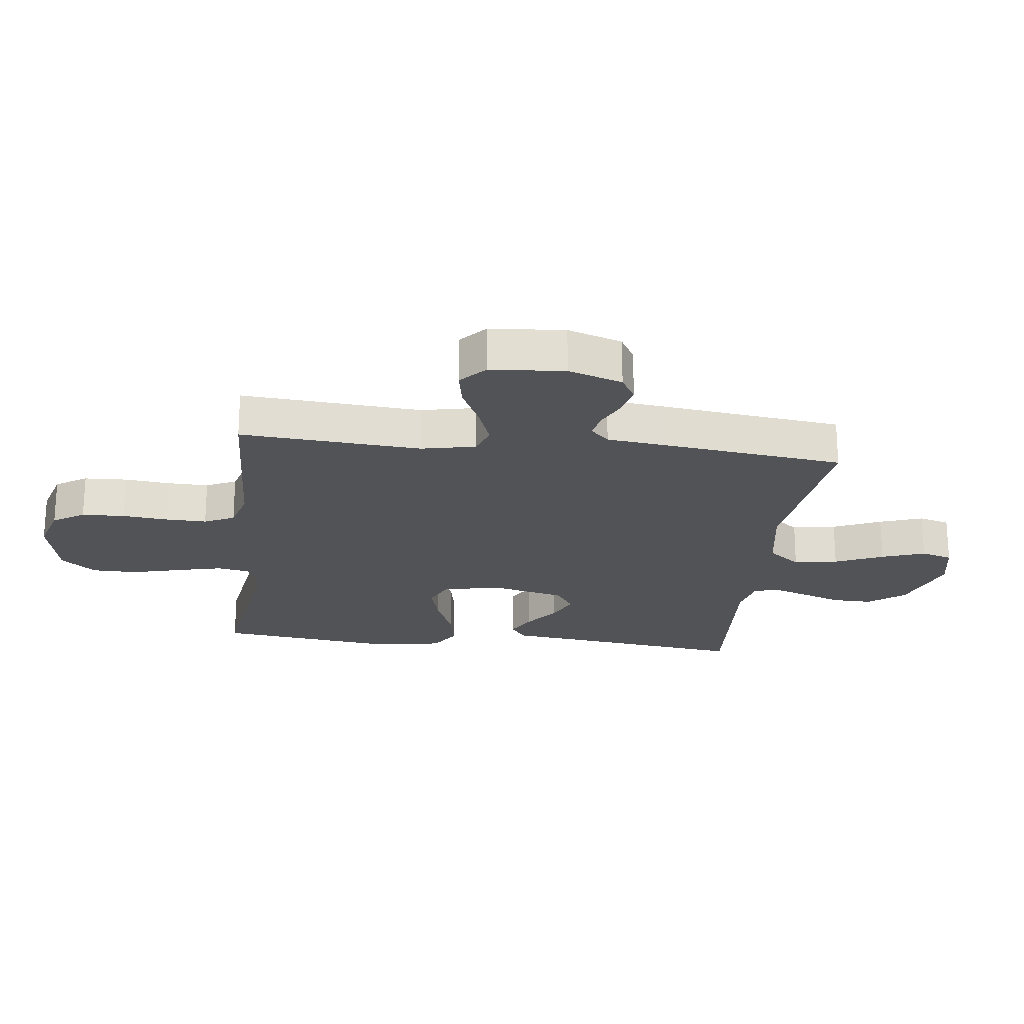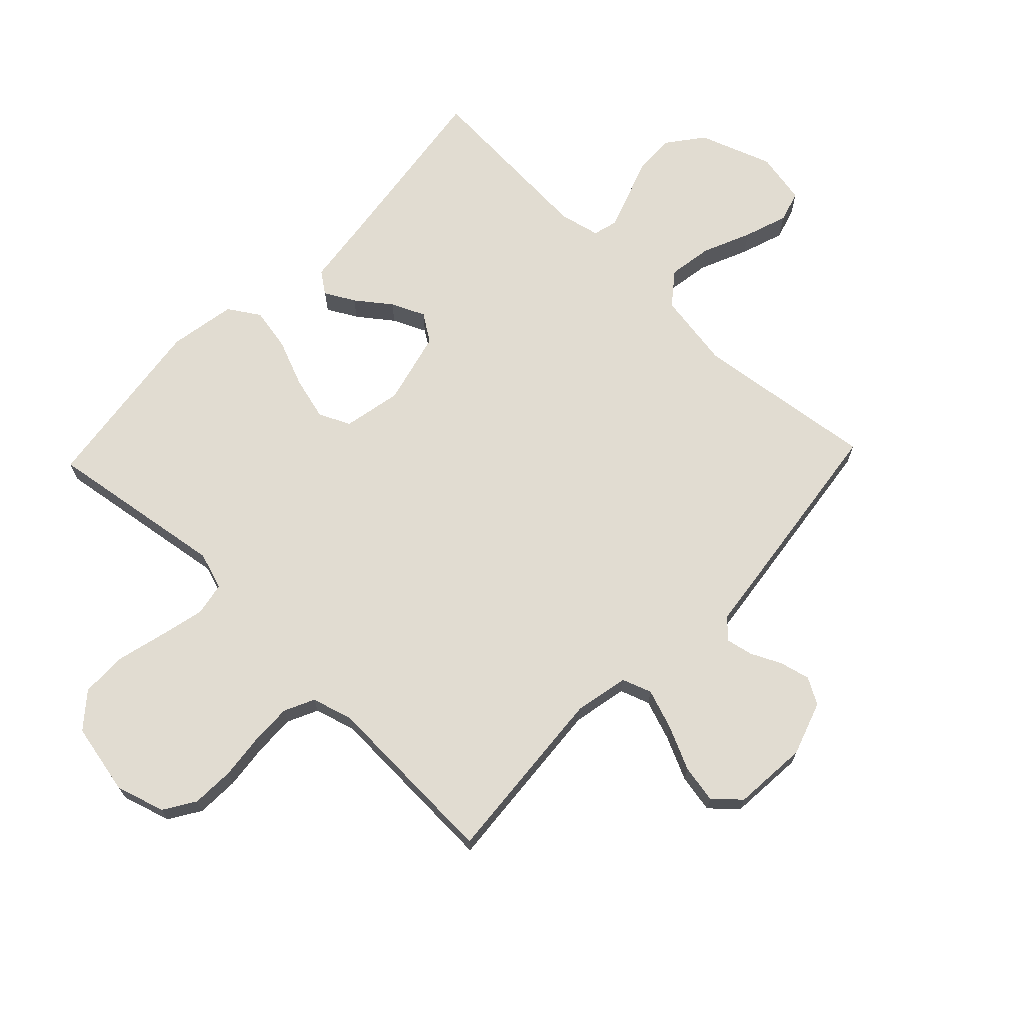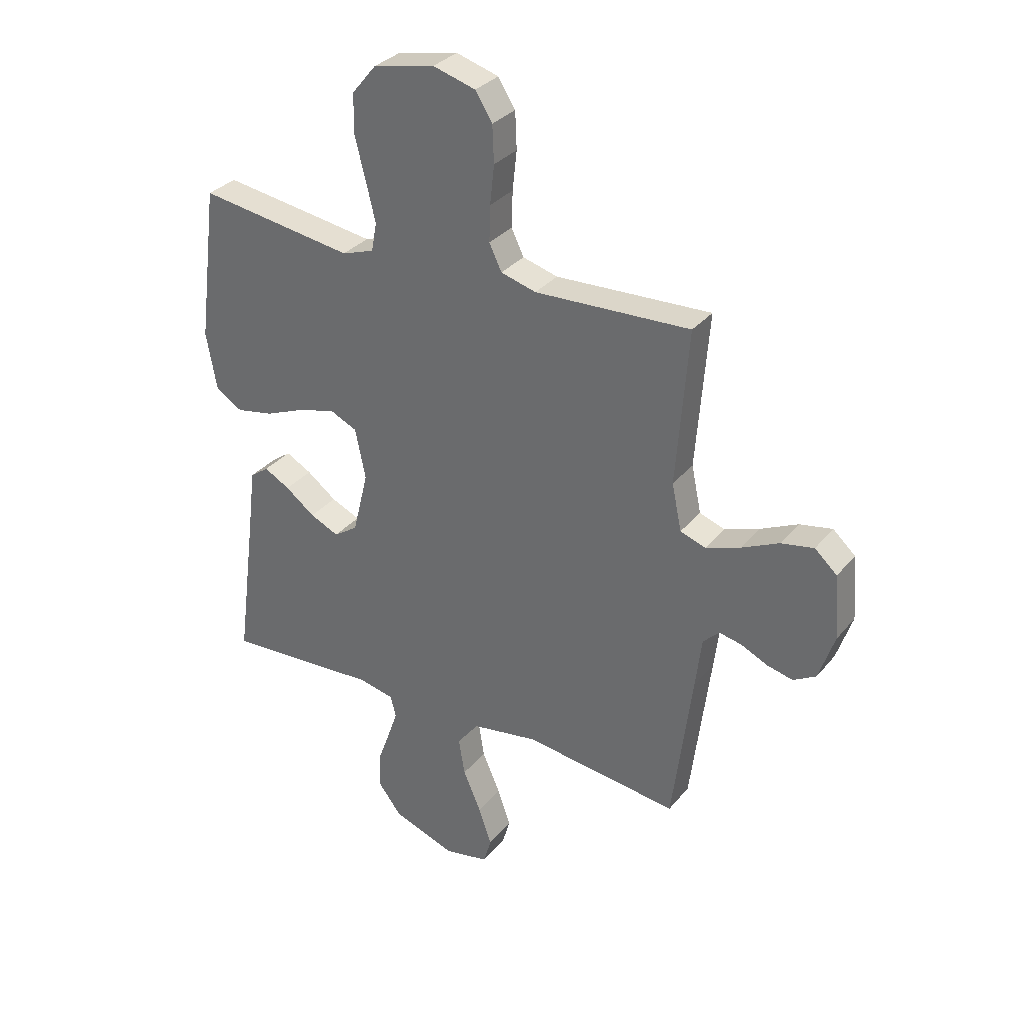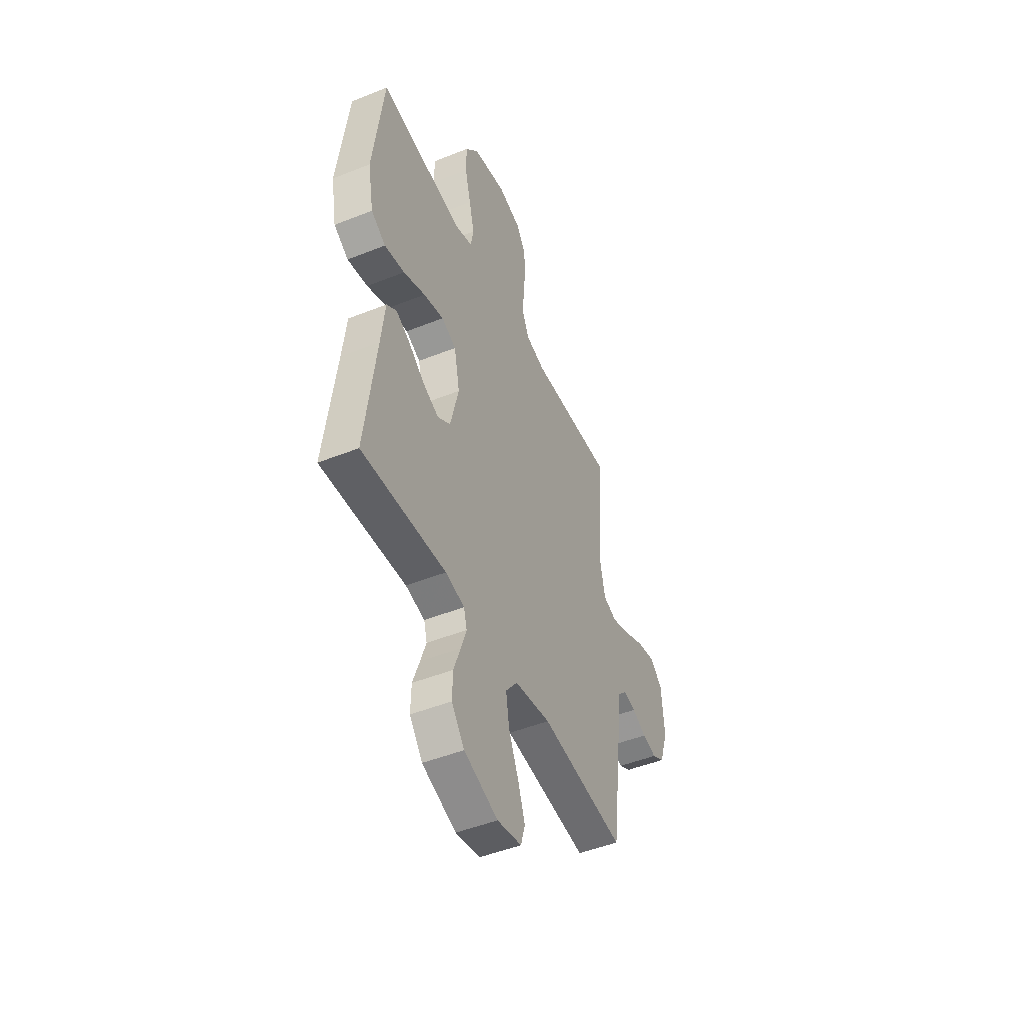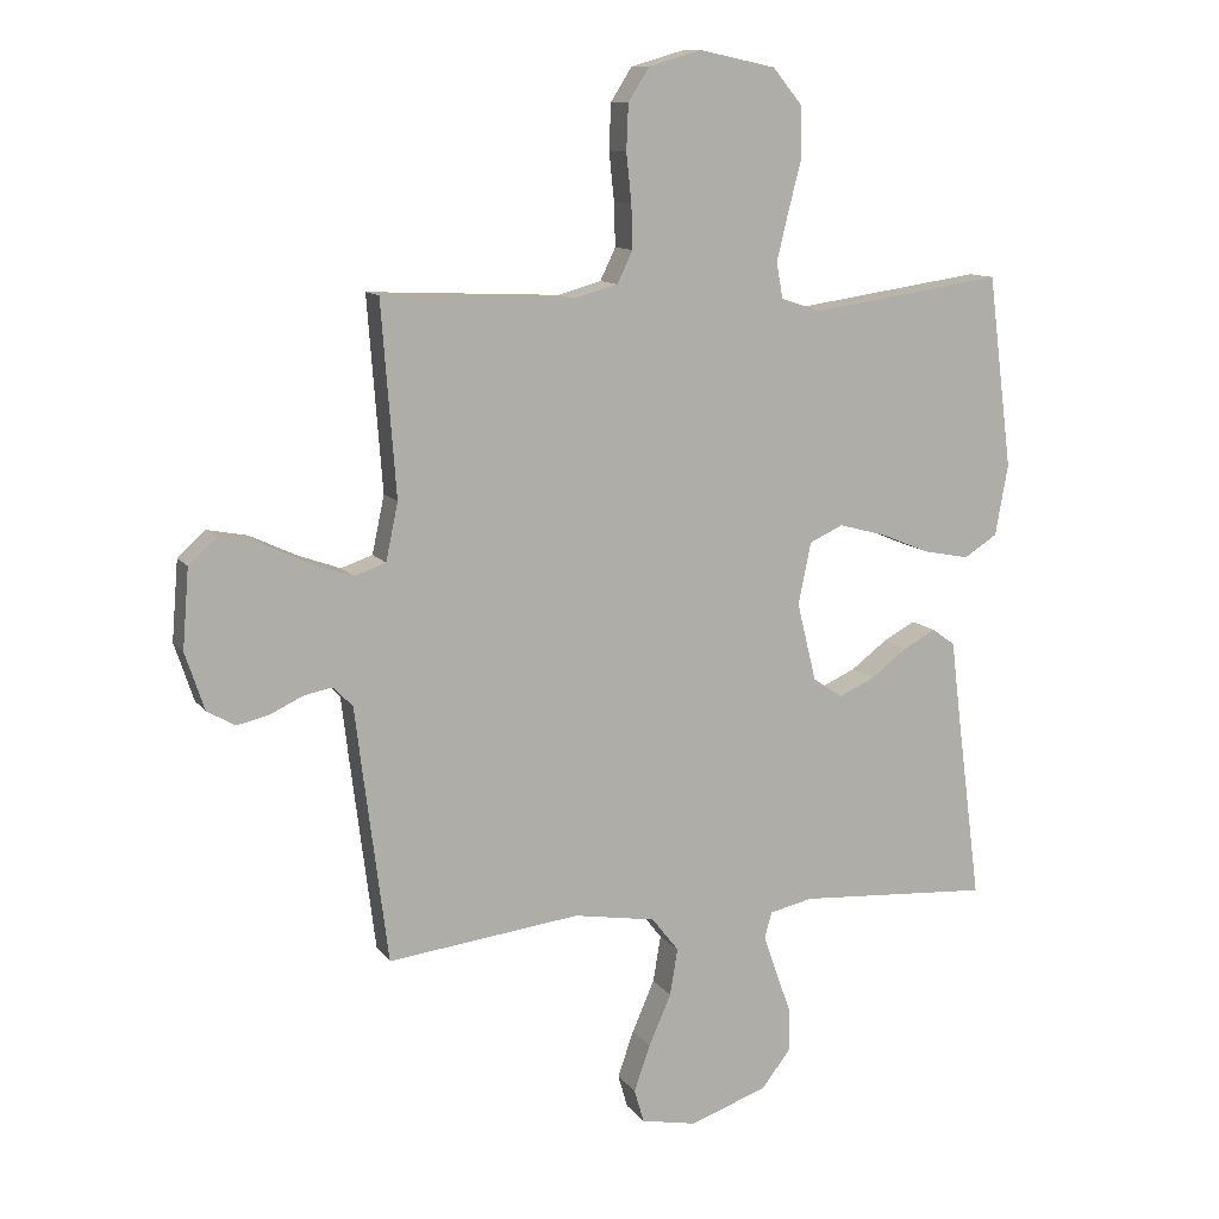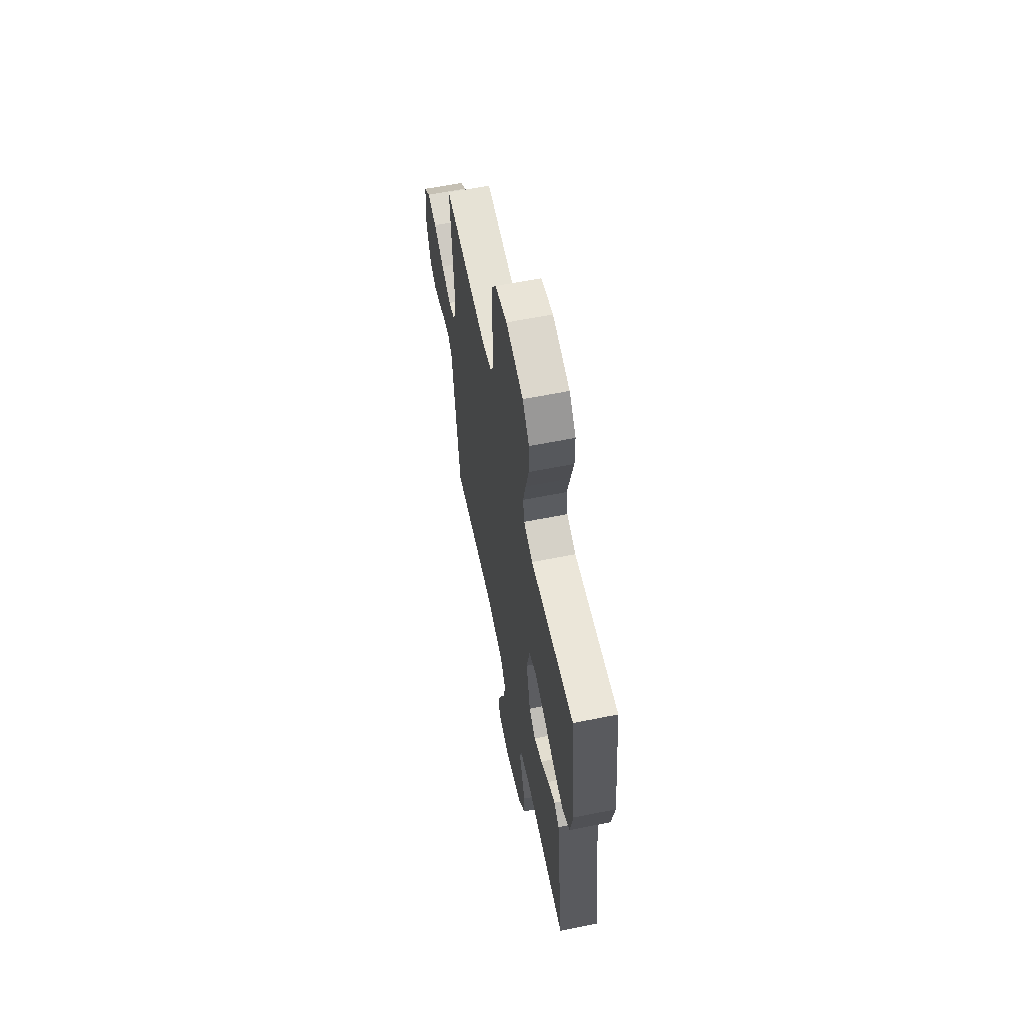
<metadata>
{"format":"obj","ext":"obj","renderer":"f3d","projection":"perspective","resolution":1024,"background":"white","views":[{"elev":-22.0,"azim":83.3,"up":"+Y"},{"elev":69.3,"azim":43.6,"up":"+Y"},{"elev":32.1,"azim":32.5,"up":"+Z"},{"elev":-47.7,"azim":-65.8,"up":"+Z"},{"elev":11.1,"azim":158.6,"up":"+Z"},{"elev":61.7,"azim":-101.5,"up":"+Z"}]}
</metadata>
<code>
v 0.5 0.07 0.5
v 0.477 0.07 0.2
v 0.496 0.07 0.11
v 0.545 0.07 0.093
v 0.612 0.07 0.117
v 0.684 0.07 0.151
v 0.747 0.07 0.163
v 0.79 0.07 0.124
v 0.8 0.07 0
v 0.77 0.07 -0.09
v 0.726 0.07 -0.115
v 0.676 0.07 -0.103
v 0.625 0.07 -0.079
v 0.581 0.07 -0.07
v 0.55 0.07 -0.101
v 0.538 0.07 -0.2
v 0.5 0.07 -0.5
v 0.2 0.07 -0.463
v 0.072 0.07 -0.484
v 0.03 0.07 -0.538
v 0.042 0.07 -0.611
v 0.077 0.07 -0.691
v 0.102 0.07 -0.763
v 0.087 0.07 -0.815
v 0 0.07 -0.832
v -0.121 0.07 -0.789
v -0.167 0.07 -0.729
v -0.165 0.07 -0.662
v -0.141 0.07 -0.595
v -0.121 0.07 -0.537
v -0.132 0.07 -0.496
v -0.2 0.07 -0.481
v -0.5 0.07 -0.5
v -0.461 0.07 -0.2
v -0.447 0.07 -0.084
v -0.411 0.07 -0.058
v -0.361 0.07 -0.085
v -0.304 0.07 -0.128
v -0.248 0.07 -0.153
v -0.202 0.07 -0.122
v -0.172 0.07 0
v -0.192 0.07 0.097
v -0.244 0.07 0.121
v -0.316 0.07 0.102
v -0.394 0.07 0.07
v -0.466 0.07 0.056
v -0.518 0.07 0.089
v -0.538 0.07 0.2
v -0.5 0.07 0.5
v -0.2 0.07 0.456
v -0.138 0.07 0.477
v -0.128 0.07 0.532
v -0.146 0.07 0.607
v -0.167 0.07 0.689
v -0.166 0.07 0.765
v -0.119 0.07 0.822
v 0 0.07 0.847
v 0.082 0.07 0.823
v 0.115 0.07 0.771
v 0.118 0.07 0.7
v 0.11 0.07 0.625
v 0.108 0.07 0.556
v 0.132 0.07 0.506
v 0.2 0.07 0.487
v 0.5 0 0.5
v 0.477 0 0.2
v 0.496 0 0.11
v 0.545 0 0.093
v 0.612 0 0.117
v 0.684 0 0.151
v 0.747 0 0.163
v 0.79 0 0.124
v 0.8 0 0
v 0.77 0 -0.09
v 0.726 0 -0.115
v 0.676 0 -0.103
v 0.625 0 -0.079
v 0.581 0 -0.07
v 0.55 0 -0.101
v 0.538 0 -0.2
v 0.5 0 -0.5
v 0.2 0 -0.463
v 0.072 0 -0.484
v 0.03 0 -0.538
v 0.042 0 -0.611
v 0.077 0 -0.691
v 0.102 0 -0.763
v 0.087 0 -0.815
v 0 0 -0.832
v -0.121 0 -0.789
v -0.167 0 -0.729
v -0.165 0 -0.662
v -0.141 0 -0.595
v -0.121 0 -0.537
v -0.132 0 -0.496
v -0.2 0 -0.481
v -0.5 0 -0.5
v -0.461 0 -0.2
v -0.447 0 -0.084
v -0.411 0 -0.058
v -0.361 0 -0.085
v -0.304 0 -0.128
v -0.248 0 -0.153
v -0.202 0 -0.122
v -0.172 0 0
v -0.192 0 0.097
v -0.244 0 0.121
v -0.316 0 0.102
v -0.394 0 0.07
v -0.466 0 0.056
v -0.518 0 0.089
v -0.538 0 0.2
v -0.5 0 0.5
v -0.2 0 0.456
v -0.138 0 0.477
v -0.128 0 0.532
v -0.146 0 0.607
v -0.167 0 0.689
v -0.166 0 0.765
v -0.119 0 0.822
v 0 0 0.847
v 0.082 0 0.823
v 0.115 0 0.771
v 0.118 0 0.7
v 0.11 0 0.625
v 0.108 0 0.556
v 0.132 0 0.506
v 0.2 0 0.487
f 59 60 61
f 58 59 61
f 57 58 61
f 56 57 61
f 55 56 61
f 54 55 61
f 53 54 61
f 52 53 61 62
f 51 52 62 63
f 48 49 50
f 47 48 50
f 46 47 50
f 45 46 50
f 44 45 50
f 51 63 64
f 50 51 64
f 44 50 64
f 43 44 64
f 36 37 38
f 35 36 38
f 34 35 38
f 34 38 39
f 33 34 39
f 32 33 39
f 31 32 39 40
f 27 28 29
f 26 27 29
f 25 26 29
f 24 25 29
f 23 24 29
f 22 23 29
f 21 22 29
f 20 21 29 30
f 31 40 41
f 30 31 41
f 20 30 41
f 19 20 41
f 15 16 17 18
f 11 12 13
f 10 11 13
f 9 10 13
f 8 9 13
f 7 8 13
f 6 7 13
f 5 6 13
f 4 5 13 14
f 3 4 14 15
f 64 1 2
f 43 64 2
f 42 43 2
f 19 41 42
f 18 19 42
f 15 18 42
f 3 15 42
f 2 3 42
f 125 124 123
f 125 123 122
f 125 122 121
f 125 121 120
f 125 120 119
f 125 119 118
f 125 118 117
f 126 125 117 116
f 127 126 116 115
f 114 113 112
f 114 112 111
f 114 111 110
f 114 110 109
f 114 109 108
f 128 127 115
f 128 115 114
f 128 114 108
f 128 108 107
f 102 101 100
f 102 100 99
f 102 99 98
f 103 102 98
f 103 98 97
f 103 97 96
f 104 103 96 95
f 93 92 91
f 93 91 90
f 93 90 89
f 93 89 88
f 93 88 87
f 93 87 86
f 93 86 85
f 94 93 85 84
f 105 104 95
f 105 95 94
f 105 94 84
f 105 84 83
f 82 81 80 79
f 77 76 75
f 77 75 74
f 77 74 73
f 77 73 72
f 77 72 71
f 77 71 70
f 77 70 69
f 78 77 69 68
f 79 78 68 67
f 66 65 128
f 66 128 107
f 66 107 106
f 106 105 83
f 106 83 82
f 106 82 79
f 106 79 67
f 106 67 66
f 1 65 66 2
f 2 66 67 3
f 3 67 68 4
f 4 68 69 5
f 5 69 70 6
f 6 70 71 7
f 7 71 72 8
f 8 72 73 9
f 9 73 74 10
f 10 74 75 11
f 11 75 76 12
f 12 76 77 13
f 13 77 78 14
f 14 78 79 15
f 15 79 80 16
f 16 80 81 17
f 17 81 82 18
f 18 82 83 19
f 19 83 84 20
f 20 84 85 21
f 21 85 86 22
f 22 86 87 23
f 23 87 88 24
f 24 88 89 25
f 25 89 90 26
f 26 90 91 27
f 27 91 92 28
f 28 92 93 29
f 29 93 94 30
f 30 94 95 31
f 31 95 96 32
f 32 96 97 33
f 33 97 98 34
f 34 98 99 35
f 35 99 100 36
f 36 100 101 37
f 37 101 102 38
f 38 102 103 39
f 39 103 104 40
f 40 104 105 41
f 41 105 106 42
f 42 106 107 43
f 43 107 108 44
f 44 108 109 45
f 45 109 110 46
f 46 110 111 47
f 47 111 112 48
f 48 112 113 49
f 49 113 114 50
f 50 114 115 51
f 51 115 116 52
f 52 116 117 53
f 53 117 118 54
f 54 118 119 55
f 55 119 120 56
f 56 120 121 57
f 57 121 122 58
f 58 122 123 59
f 59 123 124 60
f 60 124 125 61
f 61 125 126 62
f 62 126 127 63
f 63 127 128 64
f 64 128 65 1

</code>
